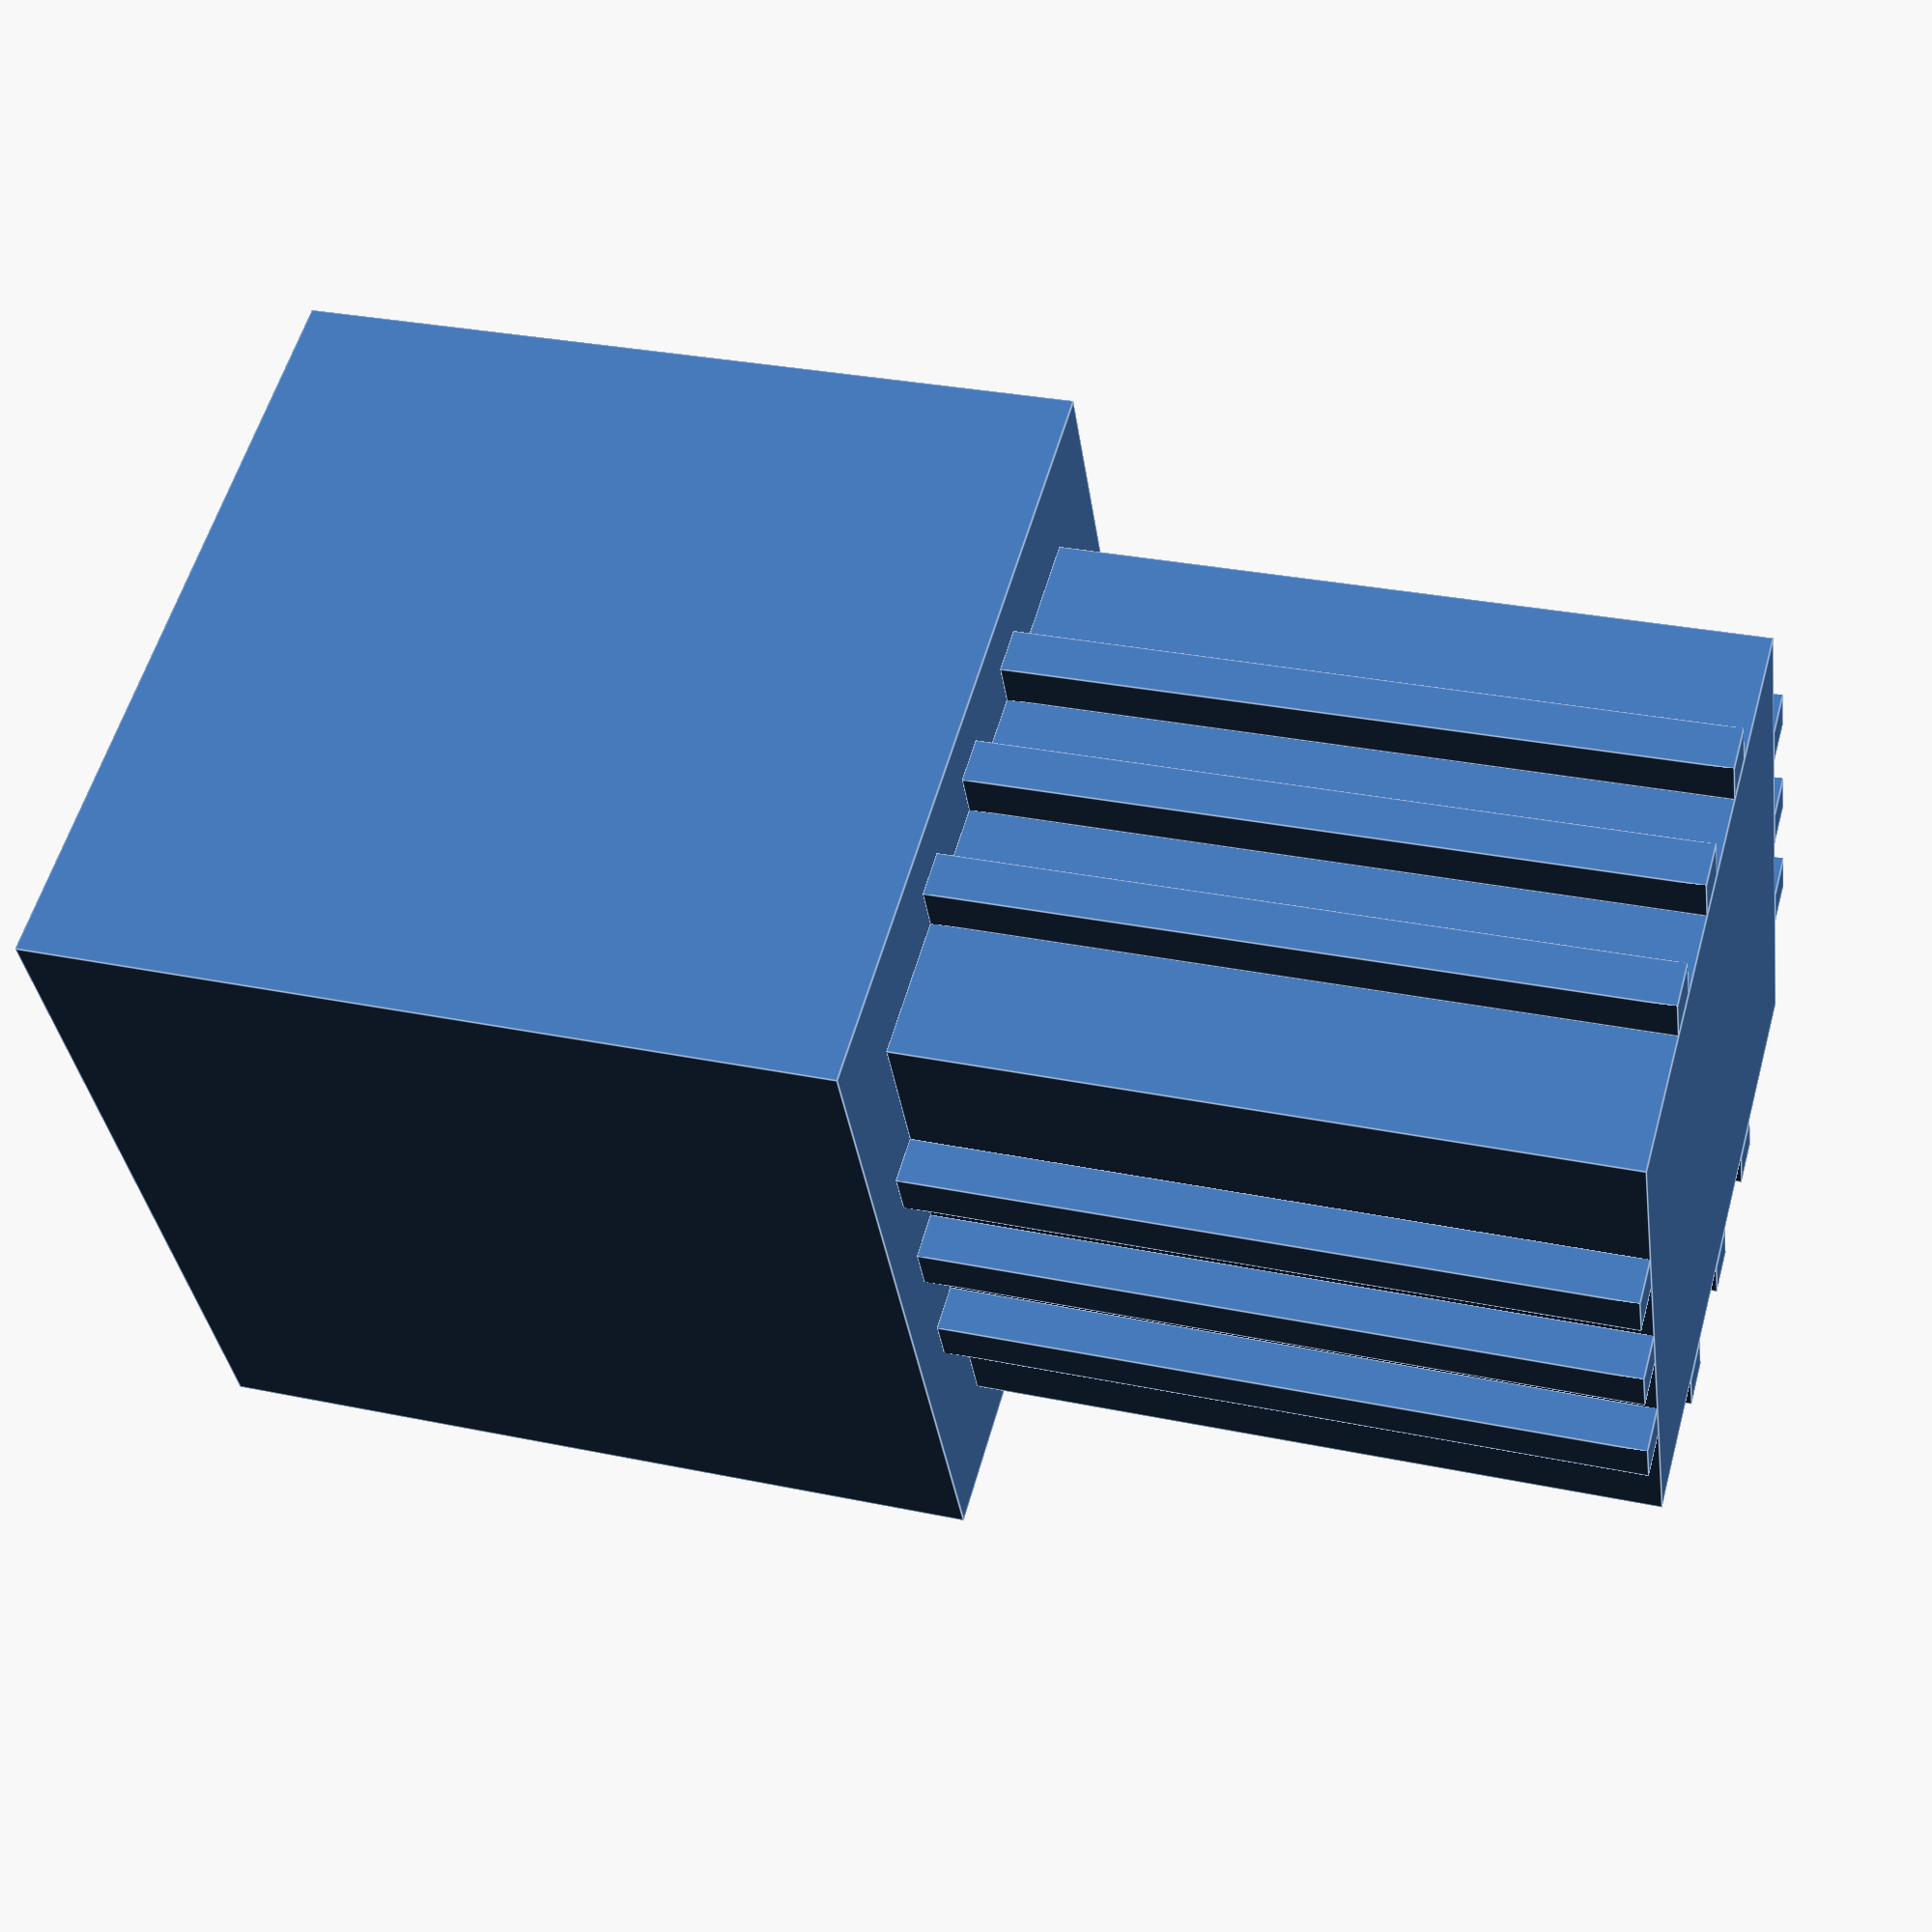
<openscad>
/* This is a configurable OpenSCAD script to generate square tubing connectors. It comes configured to fit standard 1" x 0.065" wall aluminum tubing, but you should fine tune for your printer and tubing. 

    To use, first uncomment the appropriate variable definition lines for the configuration you want in one of the following two categories, then enter the required dimensions 
    
    1) CONNECTOR - A connector starts with one finger in the z-axis (best orientation for printing). Up to five additional fingers can be selected relative to the first finger orientation (bottom, top, left, right, straight). Support is required for all additional fingers except straight.
    
    2) SIZING TEST - Try one of these on your printer and test fit your tubing before printing a whole connector. The test fingers make a nice end plug or foot once you get them sized right.   
   */

// What Do You Want to Build (select 1 or 2)?

//1) CONNECTOR (comes with one finger, enable more if desired)
connector=true;
//bottomfinger=true;
//topfinger=true;
//leftfinger=true;
//rightfinger=true;
//straightfinger=true;

//2) SIZING TEST (variable connector must be commented out)
//testfinger=true;

//DIMENSIONS
tsize=25.4; //tubing size in mm
csize=25.6; //corner cube dimension
fsize=22.2; //finger cube dimension (size to desired fit in tubing)
vsize=1.5; //vein width

//High resolution (comment these lines out if you want faster rendering for testing)
$fs = 0.2;
$fa = 3;

union() {
  if(connector==true) {
    cube([csize,csize,csize],center=true);
    finger();  
    if(bottomfinger==true)
      rotate([-90,0,0]) finger();
    if(topfinger==true)
      rotate([90,0,0]) finger();
    if(leftfinger==true)
      rotate([0,90,0]) finger();
    if(rightfinger==true)
      rotate([0,-90,0]) finger();
    if(straightfinger==true)
      rotate([0,180,0]) finger();
  } else
    if(testfinger==true) {
      translate([0,0,1.5])
        cube([csize,csize,3], center=true);
      translate([0,0,(3-csize/2*0.4)])
        scale([1,1,0.4]) finger(); 
    }
};

module finger() {
  translate([0,0,(csize+fsize)/2]) {
    cube([(fsize-2*vsize),(fsize-2*vsize),fsize],center=true);
    for(i=[0:90:270])
      rotate([0,0,i]) vein();
  }
}

module vein() {
  for(i=[-1:1])
    translate([(fsize-vsize)/2,i*(tsize/6),0]) 
      cube([vsize,vsize,fsize],center=true);
}
</openscad>
<views>
elev=331.4 azim=62.9 roll=287.7 proj=p view=edges
</views>
